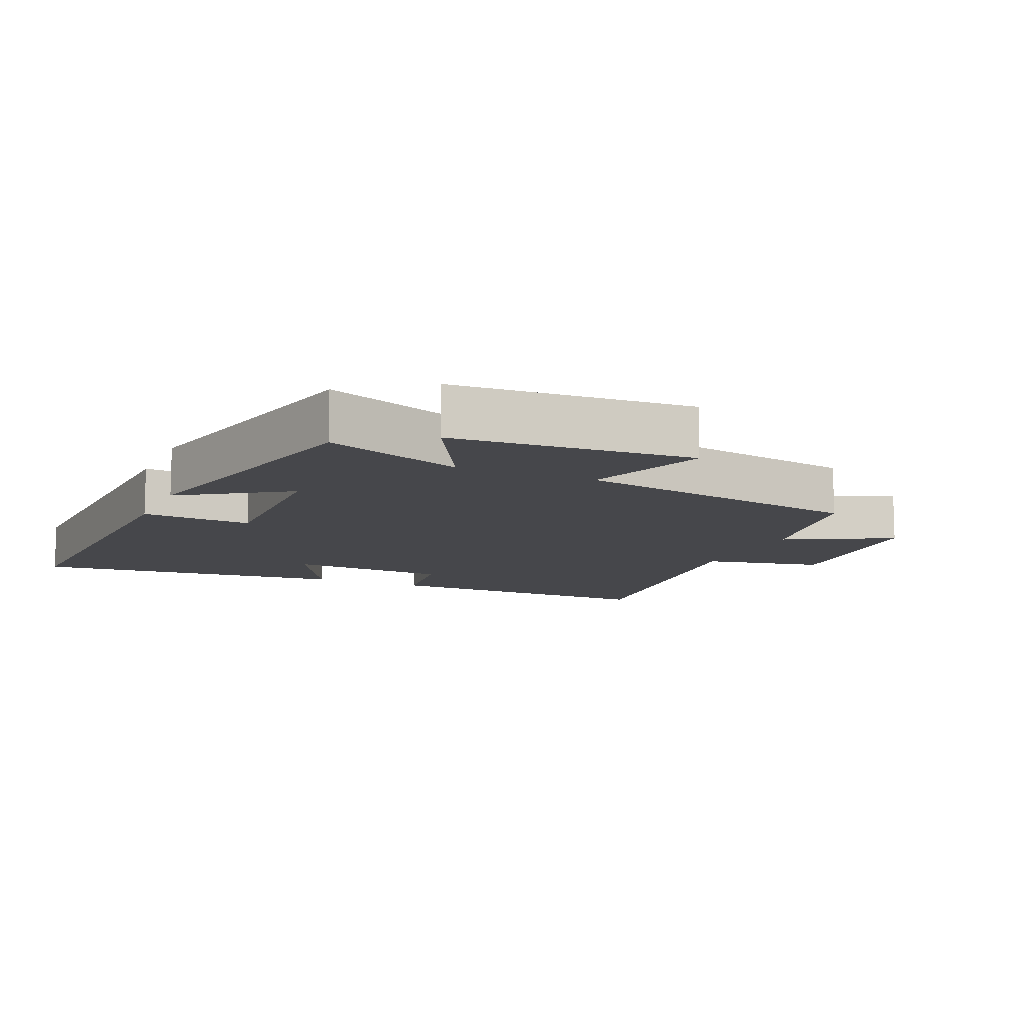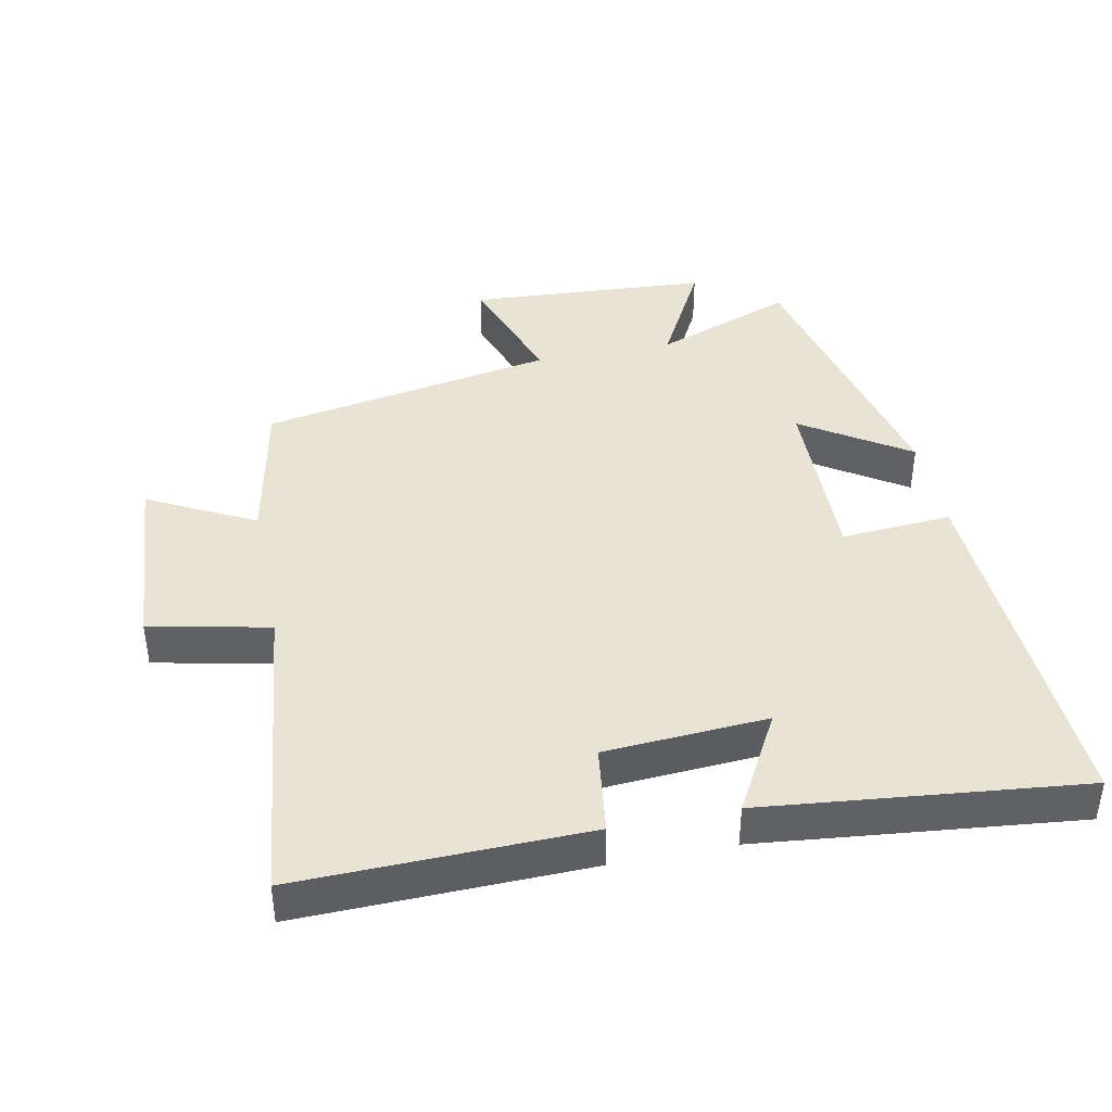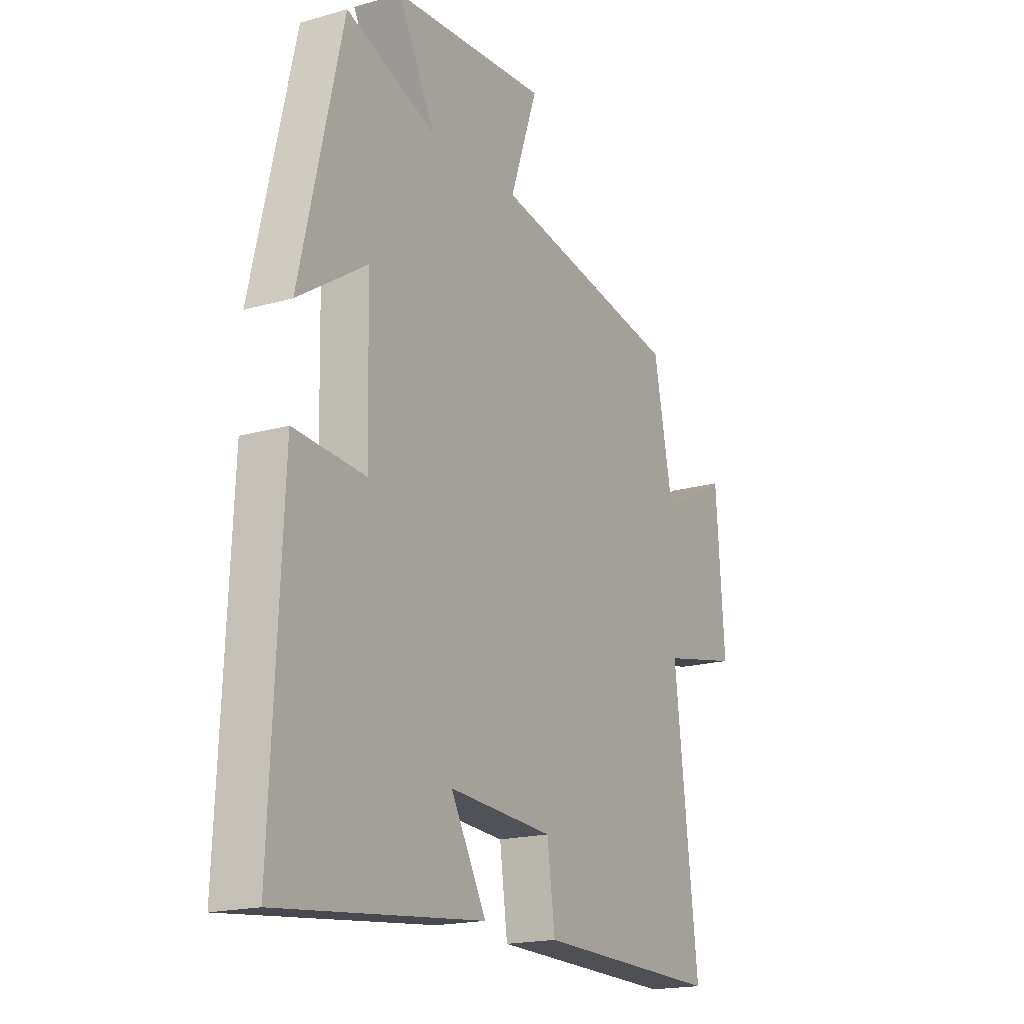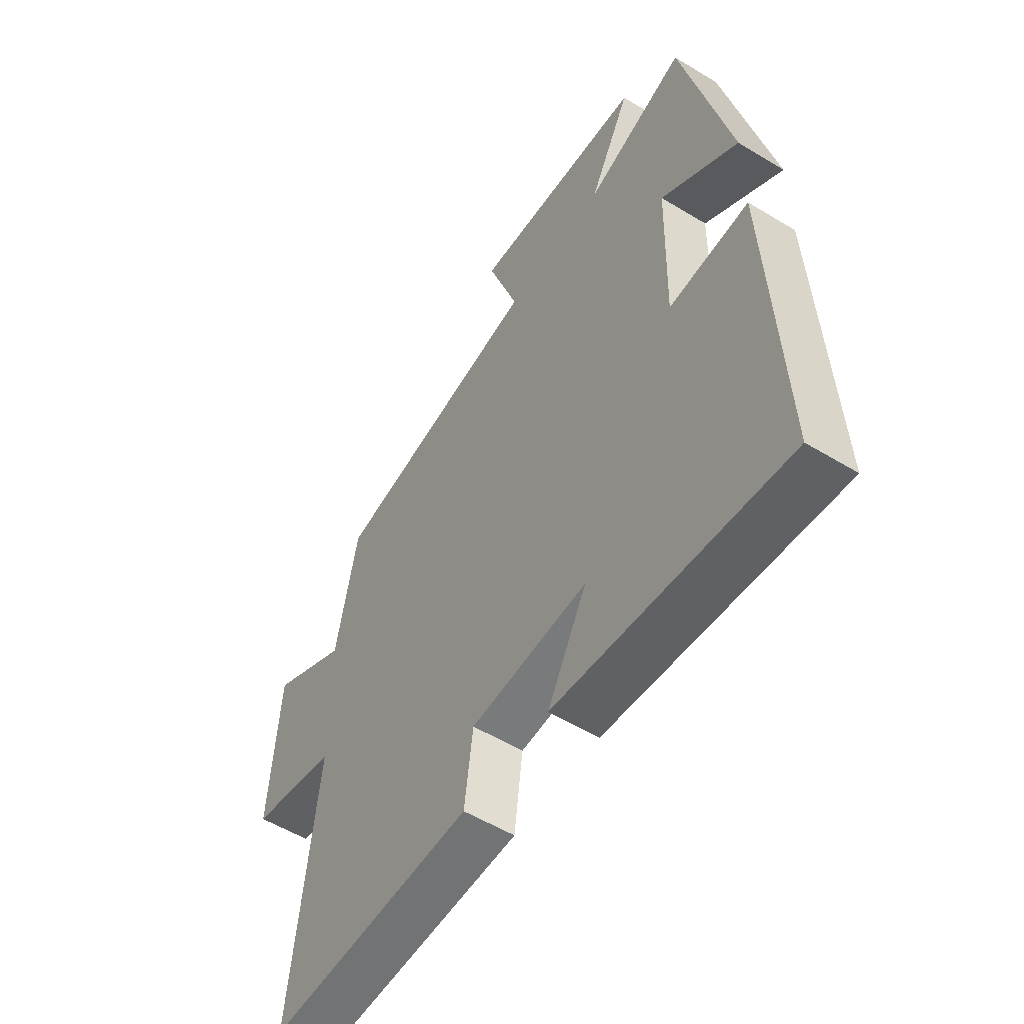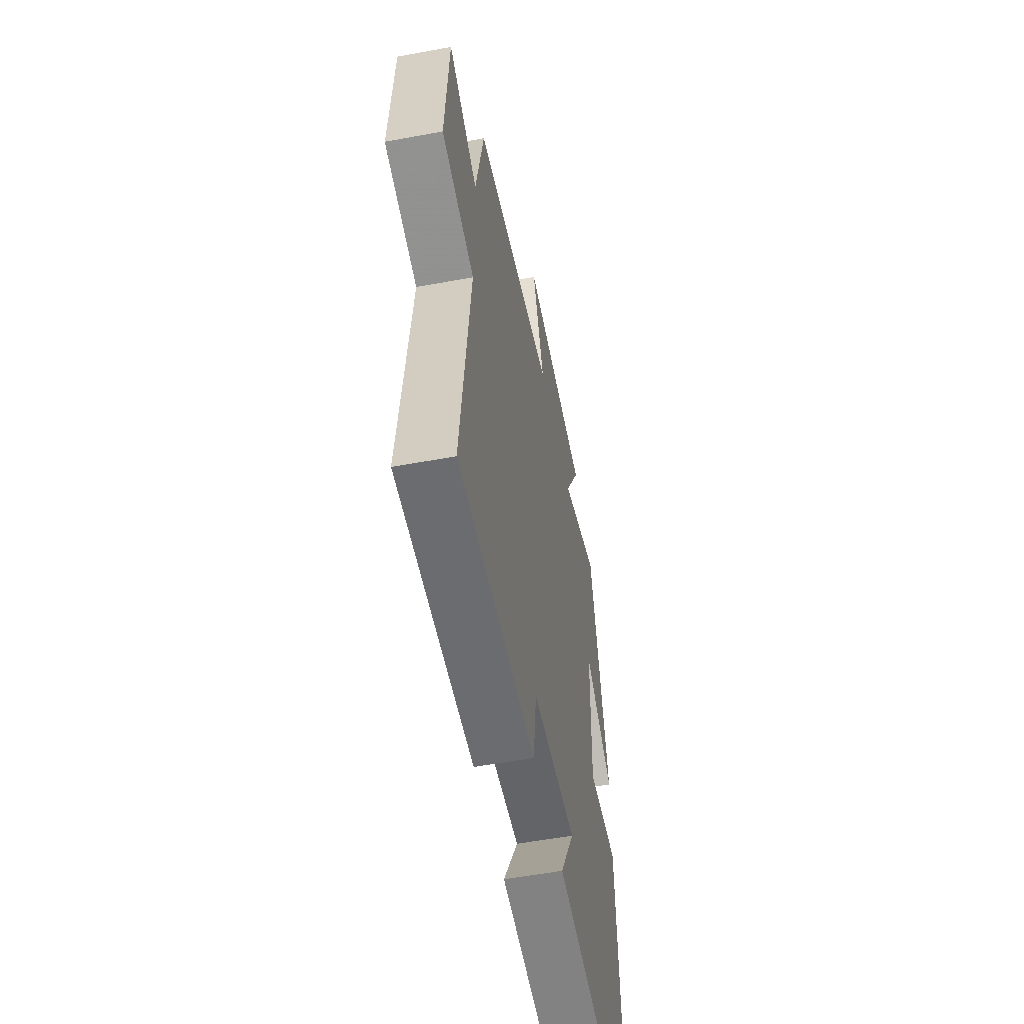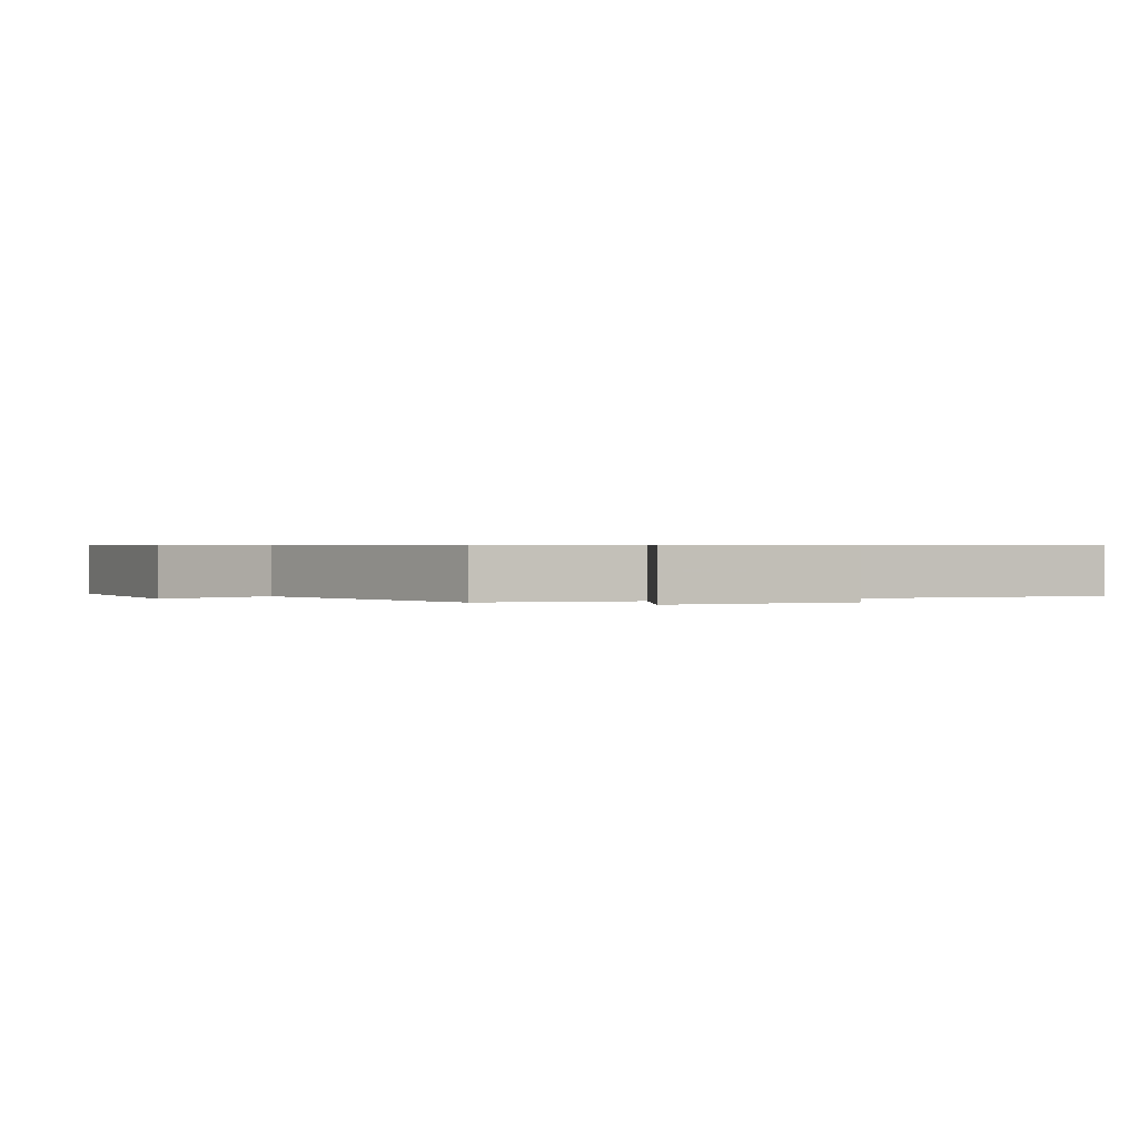
<metadata>
{"format":"obj","ext":"obj","renderer":"f3d","projection":"perspective","resolution":1024,"background":"white","views":[{"elev":-10.8,"azim":-23.5,"up":"+Y"},{"elev":41.3,"azim":168.6,"up":"+Y"},{"elev":-18.2,"azim":-60.7,"up":"+Z"},{"elev":-54.6,"azim":-122.8,"up":"+Z"},{"elev":-55.0,"azim":101.1,"up":"+Z"},{"elev":0.6,"azim":60.8,"up":"+Y"}]}
</metadata>
<code>
v -0.402 0.07 0.579
v -0.194 0.07 0.5
v -0.28 0.07 0.662
v 0.08 0.07 0.684
v 0.016 0.07 0.5
v 0.455 0.07 0.419
v 0.5 0.07 0.192
v 0.659 0.07 0.275
v 0.679 0.07 -0.005
v 0.5 0.07 -0.042
v 0.554 0.07 -0.51
v 0.126 0.07 -0.5
v 0.108 0.07 -0.367
v -0.134 0.07 -0.351
v -0.052 0.07 -0.5
v -0.525 0.07 -0.55
v -0.5 0.07 -0.001
v -0.335 0.07 -0.013
v -0.341 0.07 0.259
v -0.5 0.07 0.155
v -0.402 0 0.579
v -0.194 0 0.5
v -0.28 0 0.662
v 0.08 0 0.684
v 0.016 0 0.5
v 0.455 0 0.419
v 0.5 0 0.192
v 0.659 0 0.275
v 0.679 0 -0.005
v 0.5 0 -0.042
v 0.554 0 -0.51
v 0.126 0 -0.5
v 0.108 0 -0.367
v -0.134 0 -0.351
v -0.052 0 -0.5
v -0.525 0 -0.55
v -0.5 0 -0.001
v -0.335 0 -0.013
v -0.341 0 0.259
v -0.5 0 0.155
f 19 20 1 2
f 18 19 2
f 15 16 17 18
f 14 15 18
f 13 14 18 2
f 10 11 12 13
f 10 13 2
f 7 8 9 10
f 5 6 7 10
f 5 10 2 3
f 3 4 5
f 22 21 40 39
f 22 39 38
f 38 37 36 35
f 38 35 34
f 22 38 34 33
f 33 32 31 30
f 22 33 30
f 30 29 28 27
f 30 27 26 25
f 23 22 30 25
f 25 24 23
f 1 21 22 2
f 2 22 23 3
f 3 23 24 4
f 4 24 25 5
f 5 25 26 6
f 6 26 27 7
f 7 27 28 8
f 8 28 29 9
f 9 29 30 10
f 10 30 31 11
f 11 31 32 12
f 12 32 33 13
f 13 33 34 14
f 14 34 35 15
f 15 35 36 16
f 16 36 37 17
f 17 37 38 18
f 18 38 39 19
f 19 39 40 20
f 20 40 21 1

</code>
